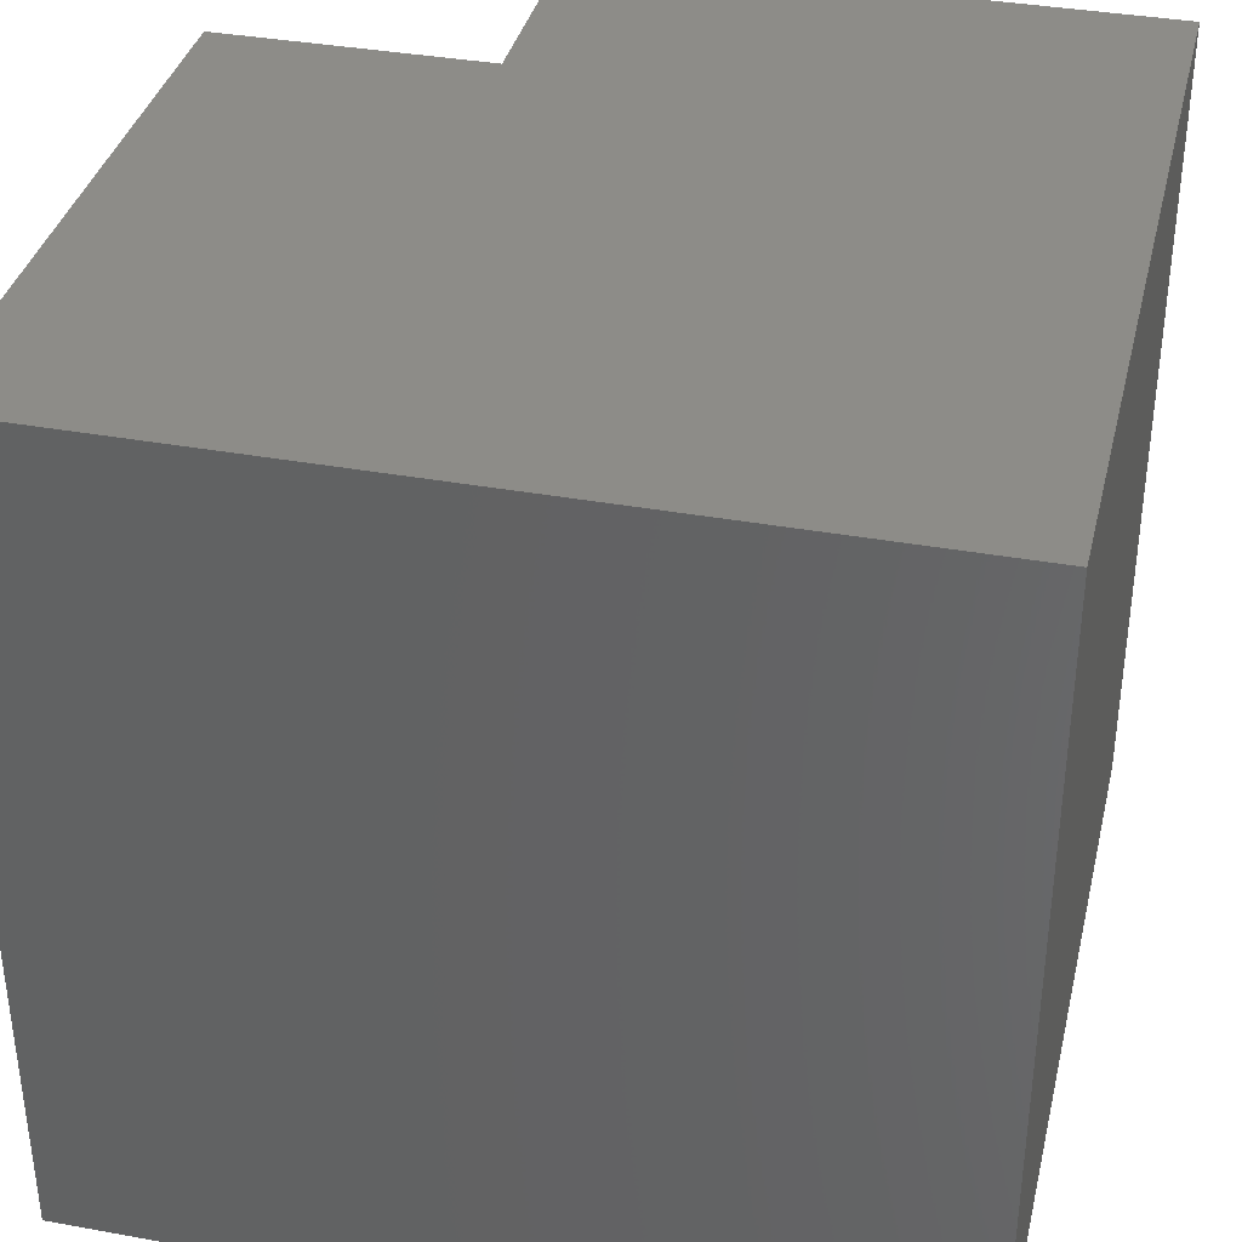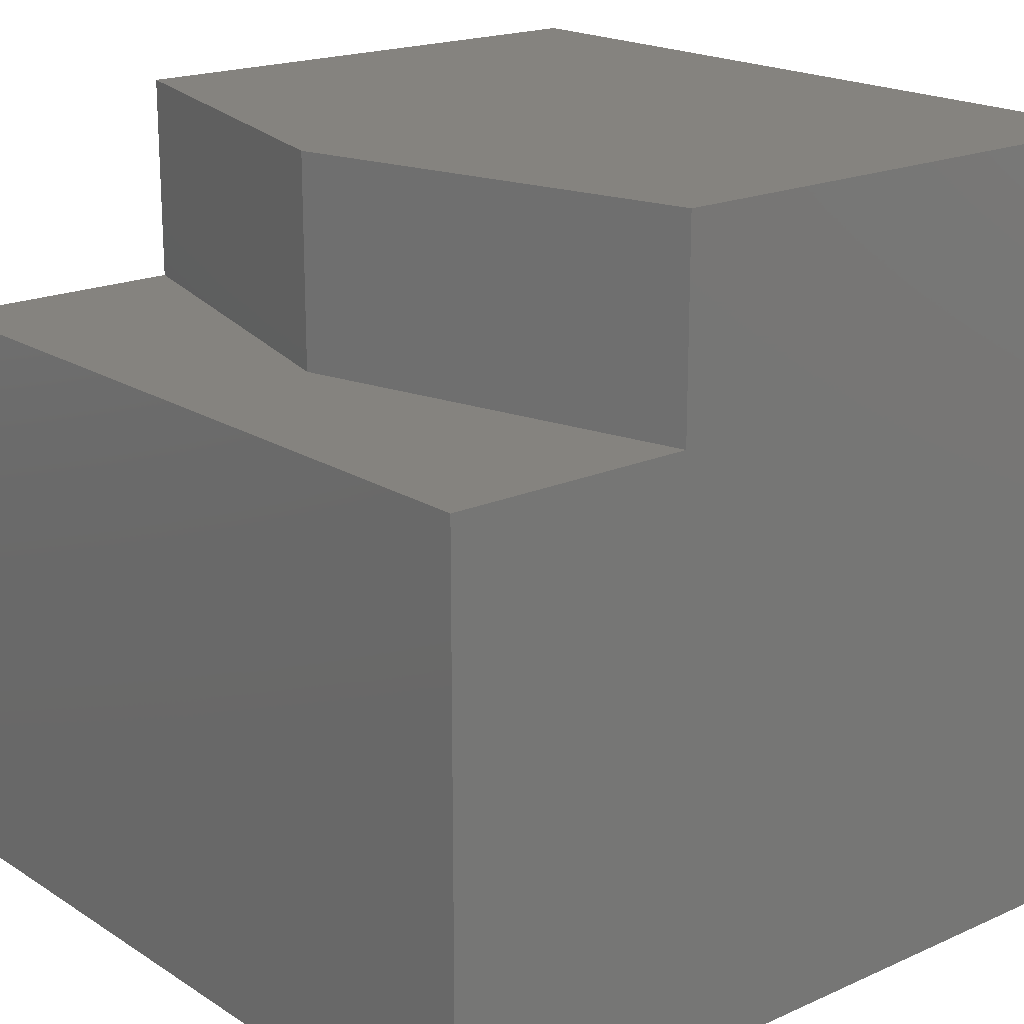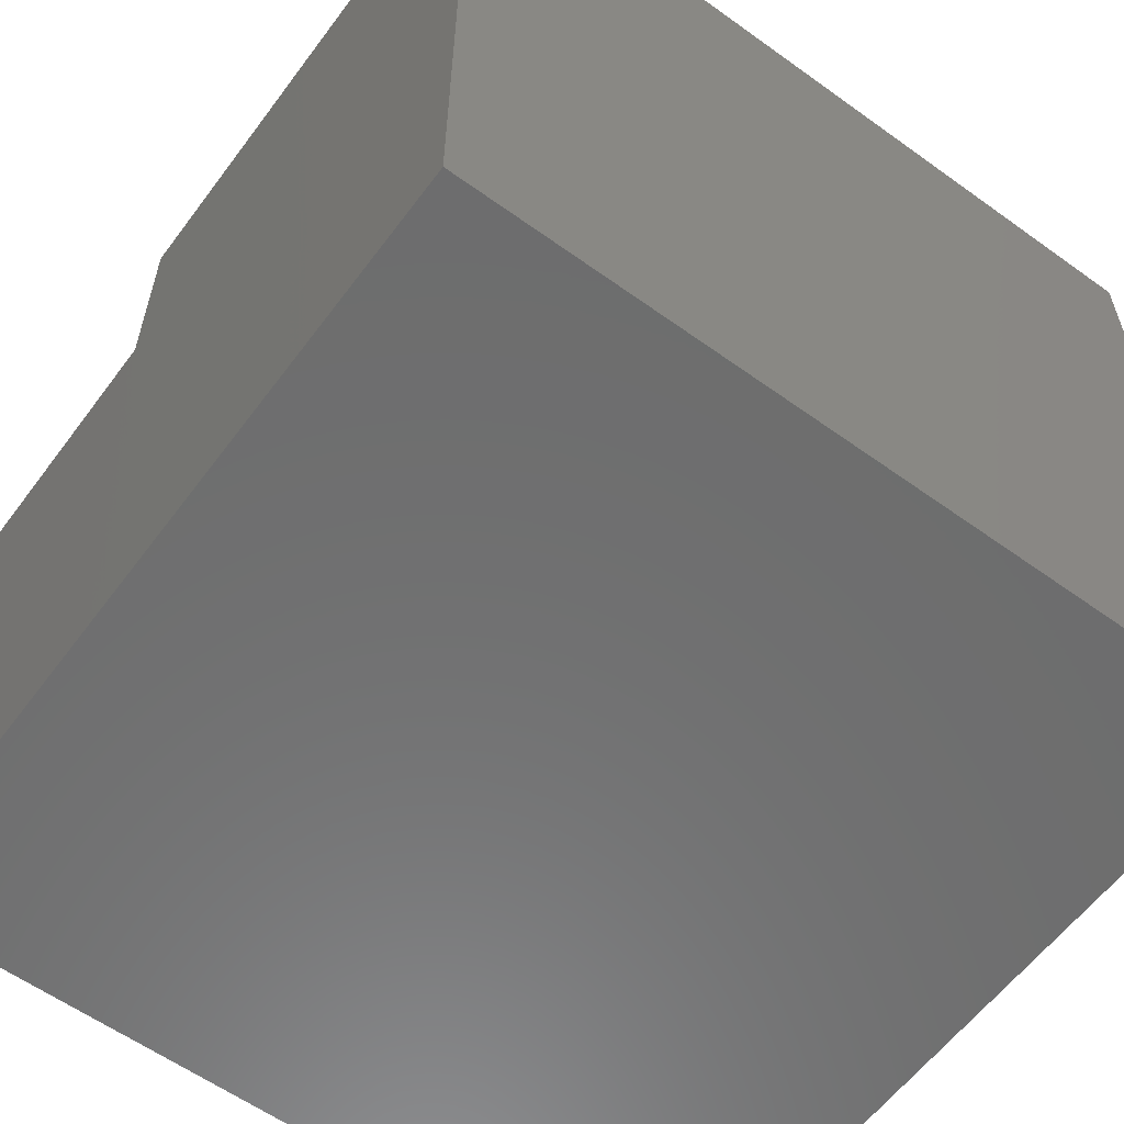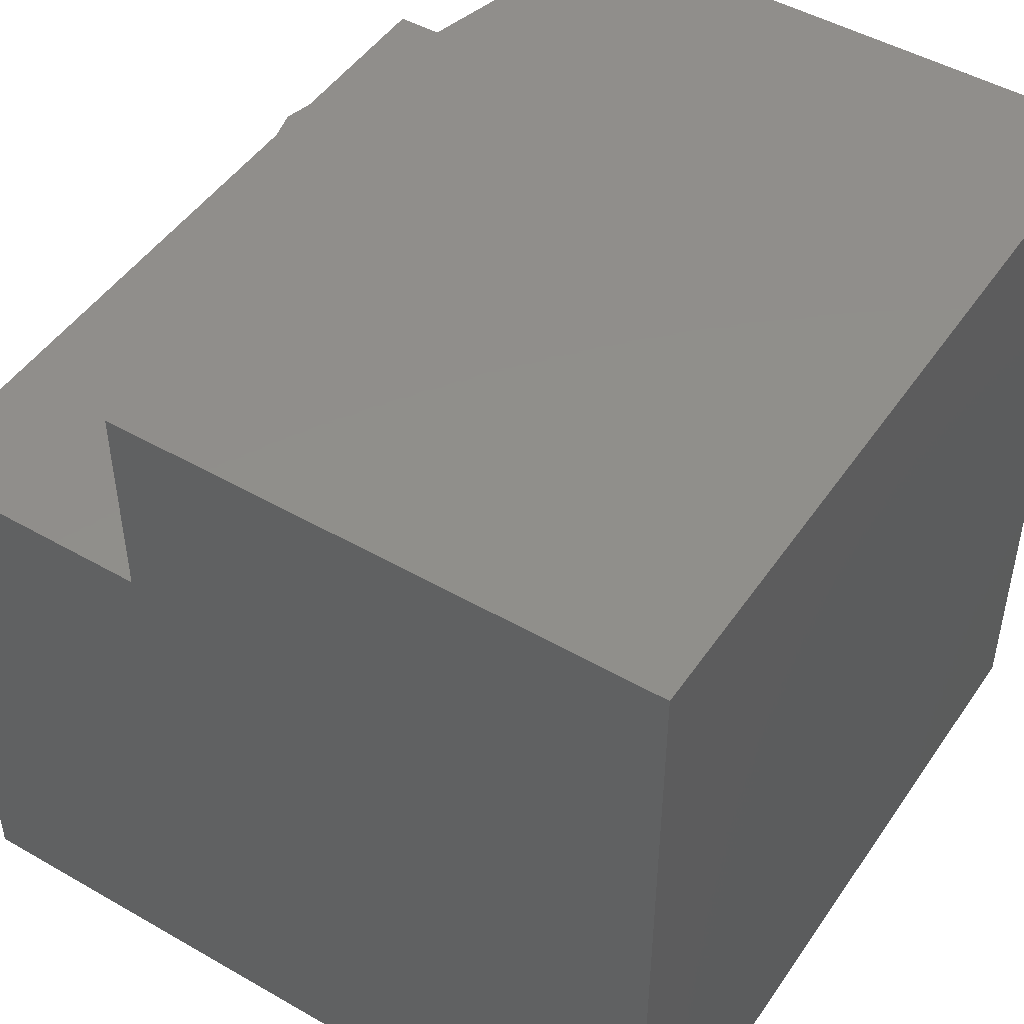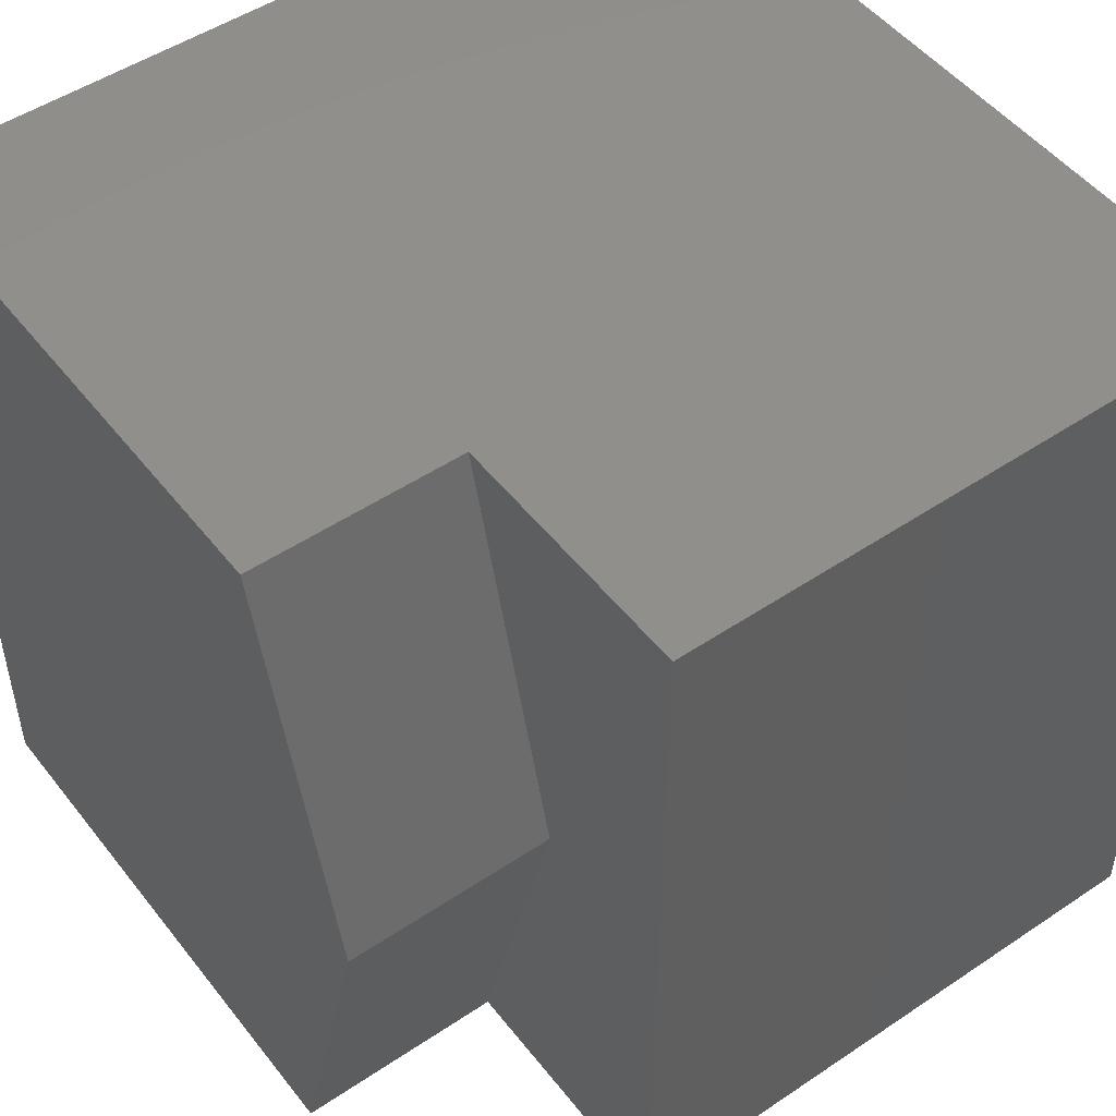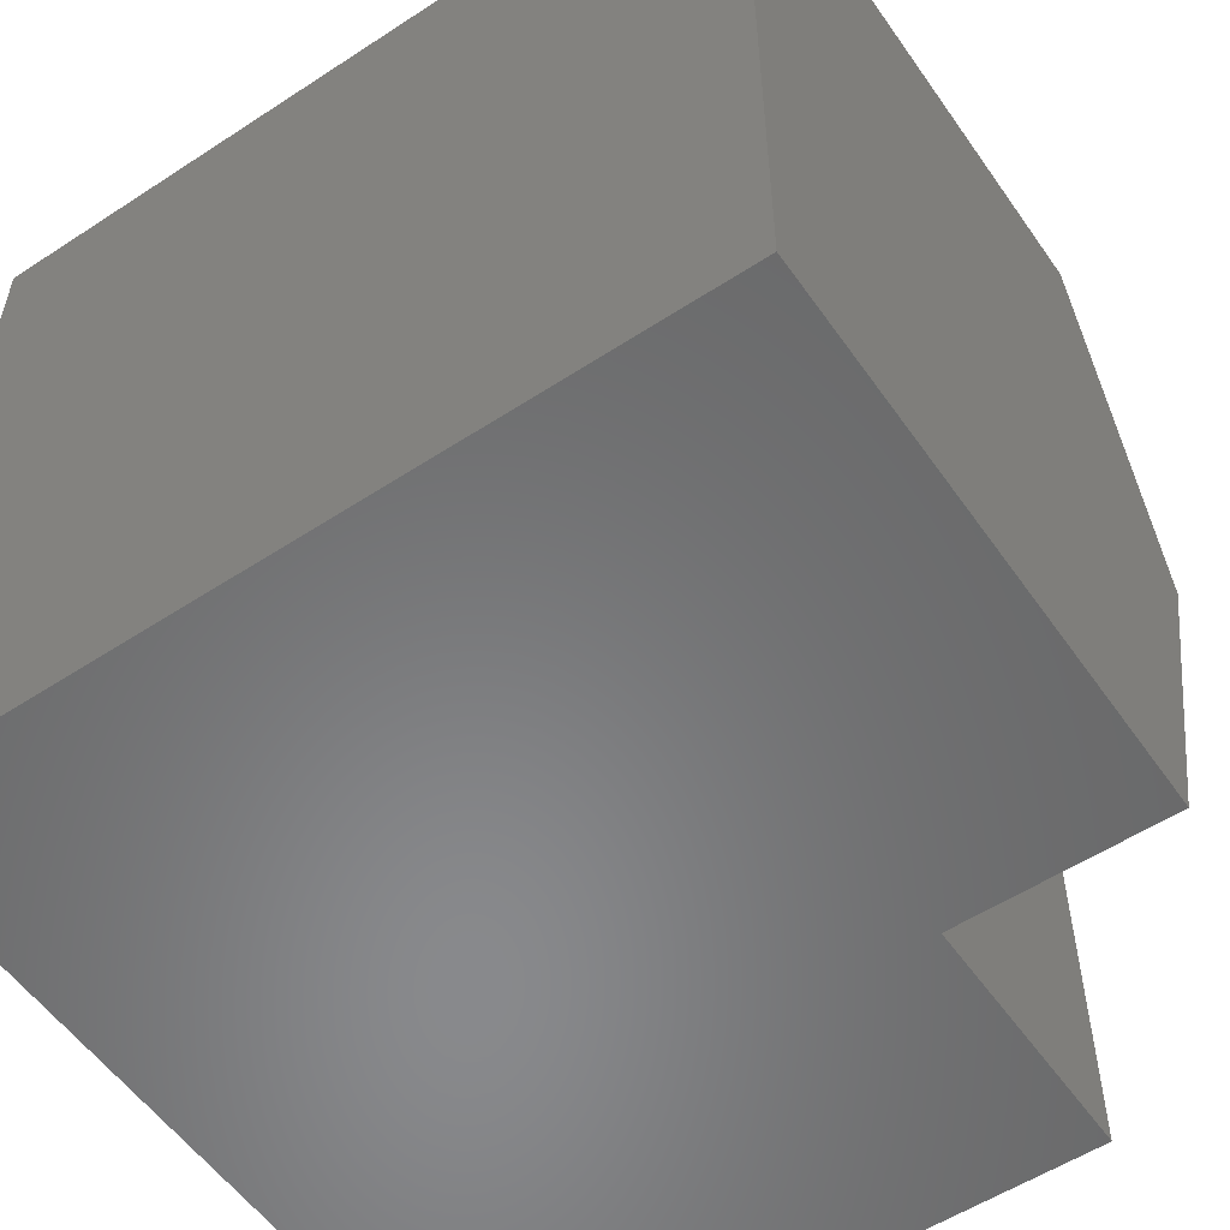
<metadata>
{"format":"stl","ext":"stl","renderer":"f3d","projection":"perspective","resolution":1024,"background":"white","views":[{"elev":36.6,"azim":-166.7,"up":"+Y"},{"elev":19.0,"azim":139.9,"up":"+Z"},{"elev":-59.4,"azim":-126.5,"up":"+Z"},{"elev":48.0,"azim":-147.2,"up":"+Z"},{"elev":49.8,"azim":53.5,"up":"+Y"},{"elev":-55.5,"azim":-55.5,"up":"+Y"}]}
</metadata>
<code>
# stl→obj: 14 verts, 24 faces
v 0 10 10
v 0 10 0
v 0 0 10
v 0 0 0
v 6.811 10 10
v 8.108 5 10
v 6.811 0 10
v 10 0 7.41
v 10 0 0
v 10 10 7.41
v 10 10 0
v 6.811 10 7.41
v 6.811 0 7.41
v 8.108 5 7.41
f 1 2 3
f 3 2 4
f 5 1 6
f 6 1 3
f 6 3 7
f 8 9 10
f 10 9 11
f 2 11 4
f 4 11 9
f 10 11 12
f 12 11 2
f 12 2 5
f 5 2 1
f 7 3 13
f 13 3 4
f 13 4 8
f 8 4 9
f 13 14 7
f 7 14 6
f 14 12 6
f 6 12 5
f 13 8 14
f 14 8 10
f 14 10 12

</code>
